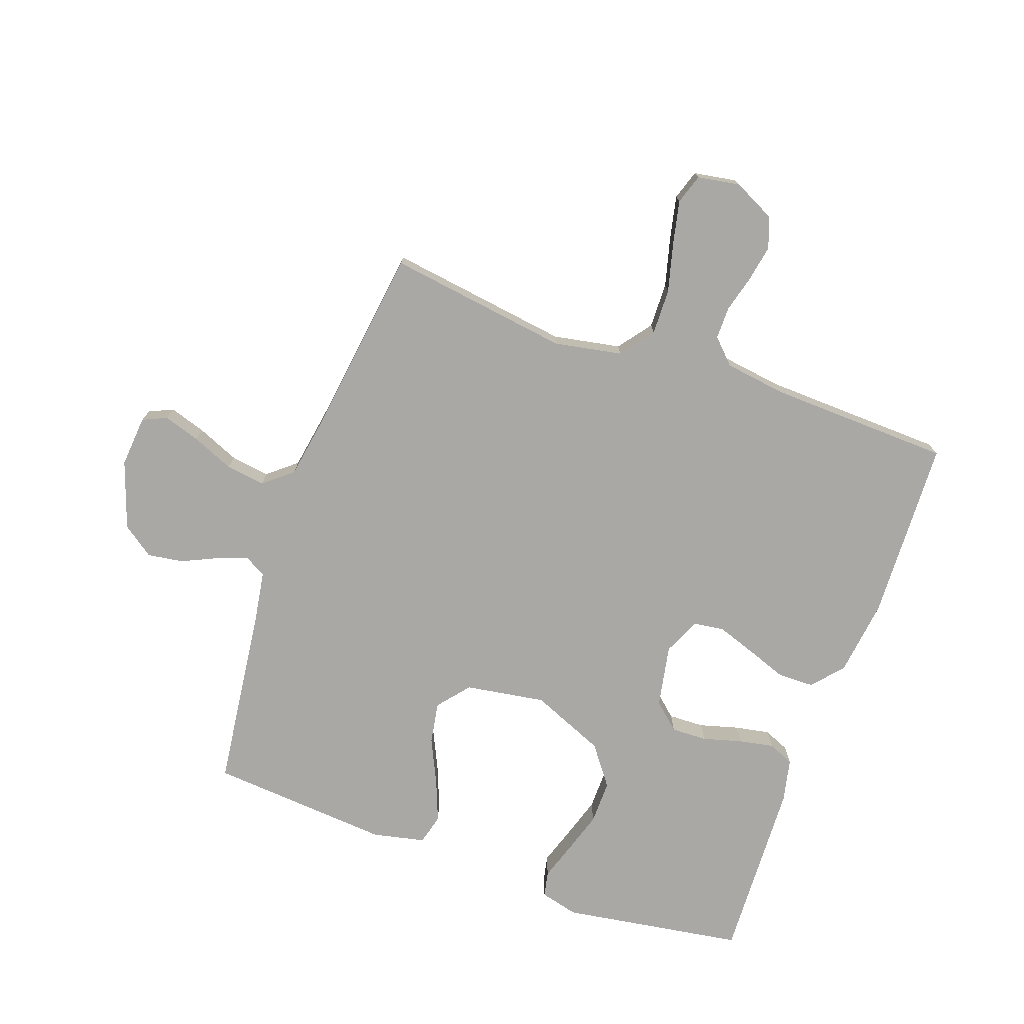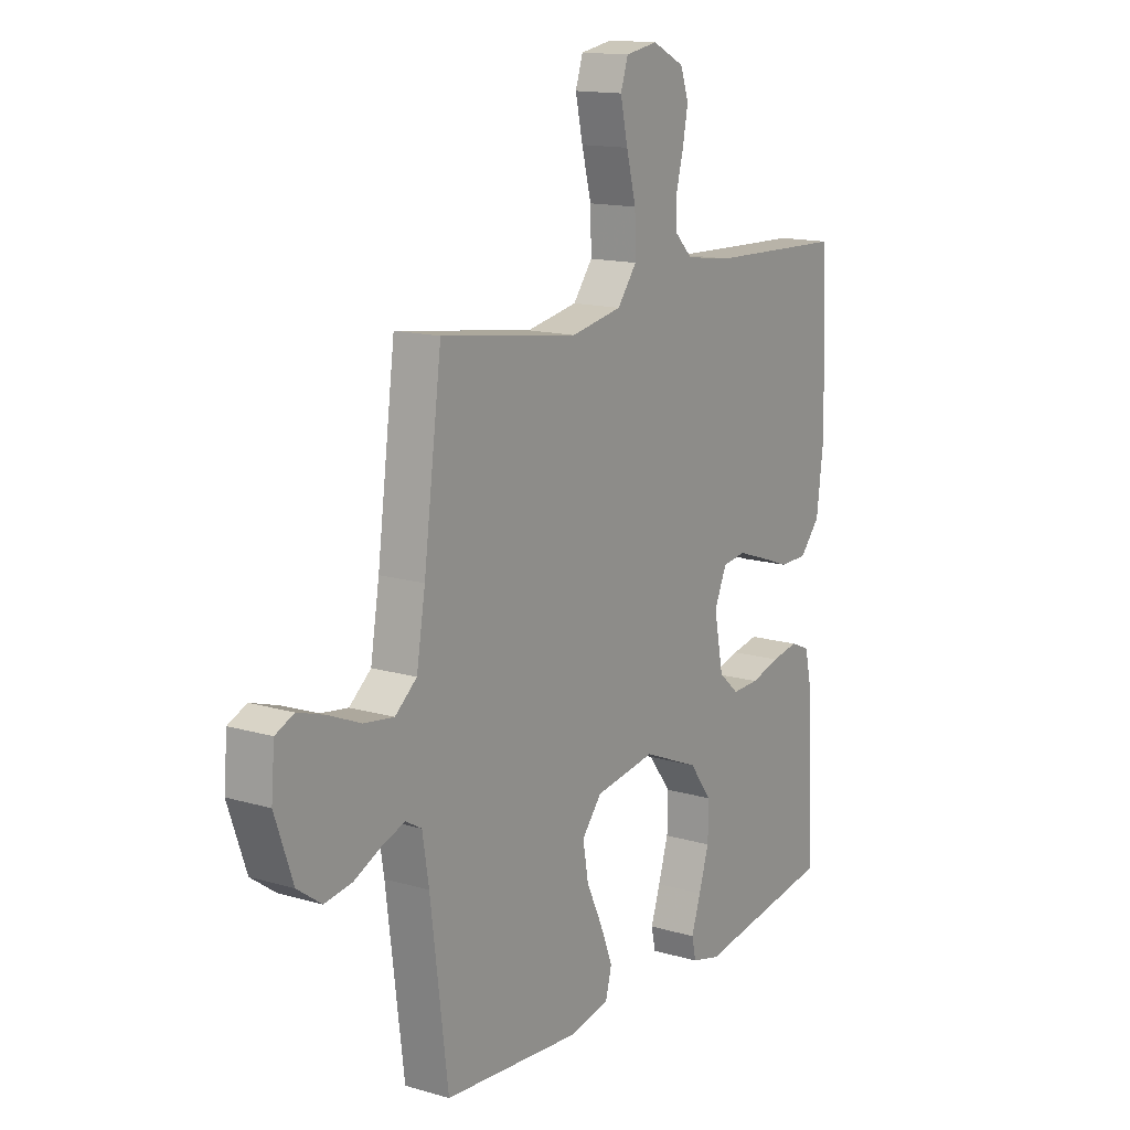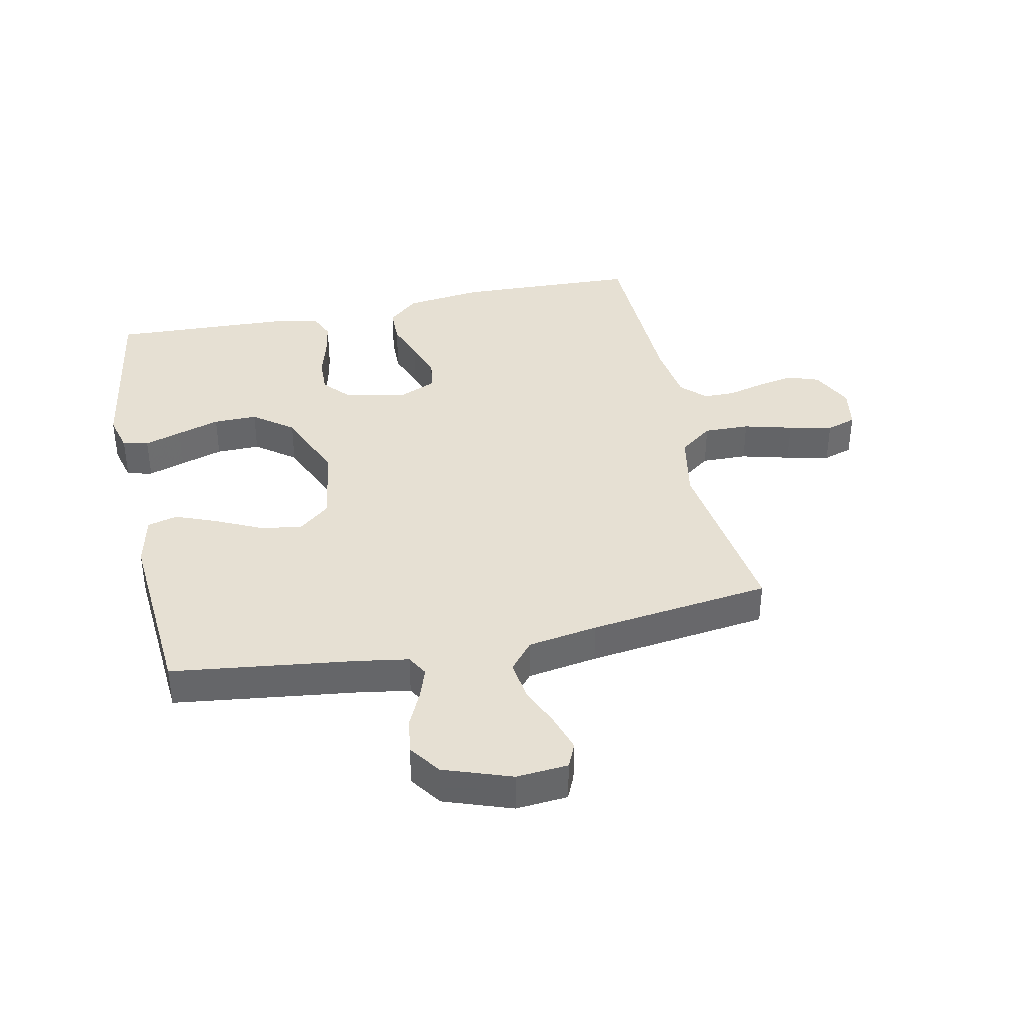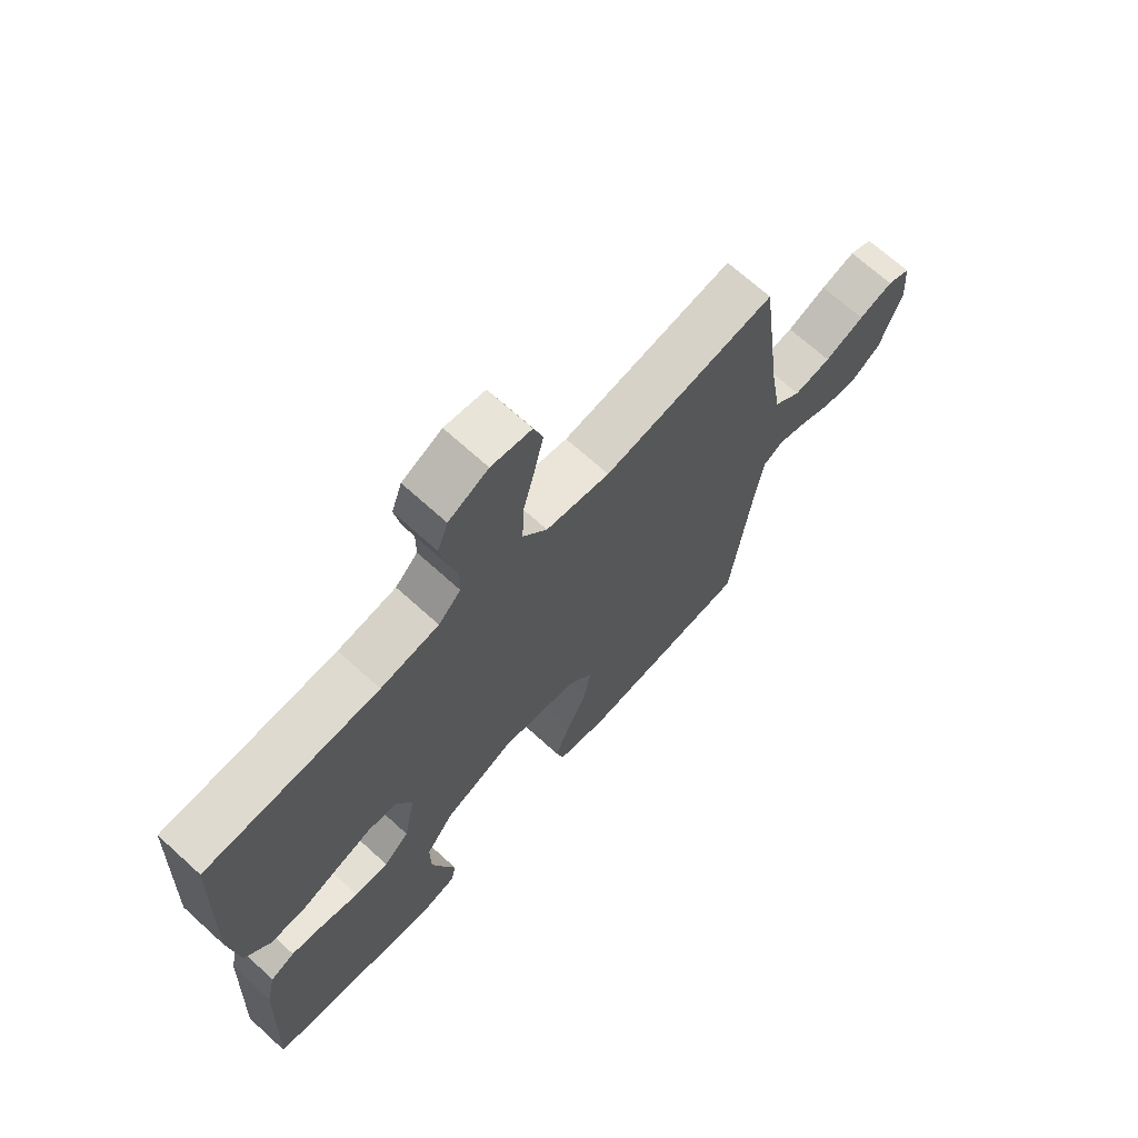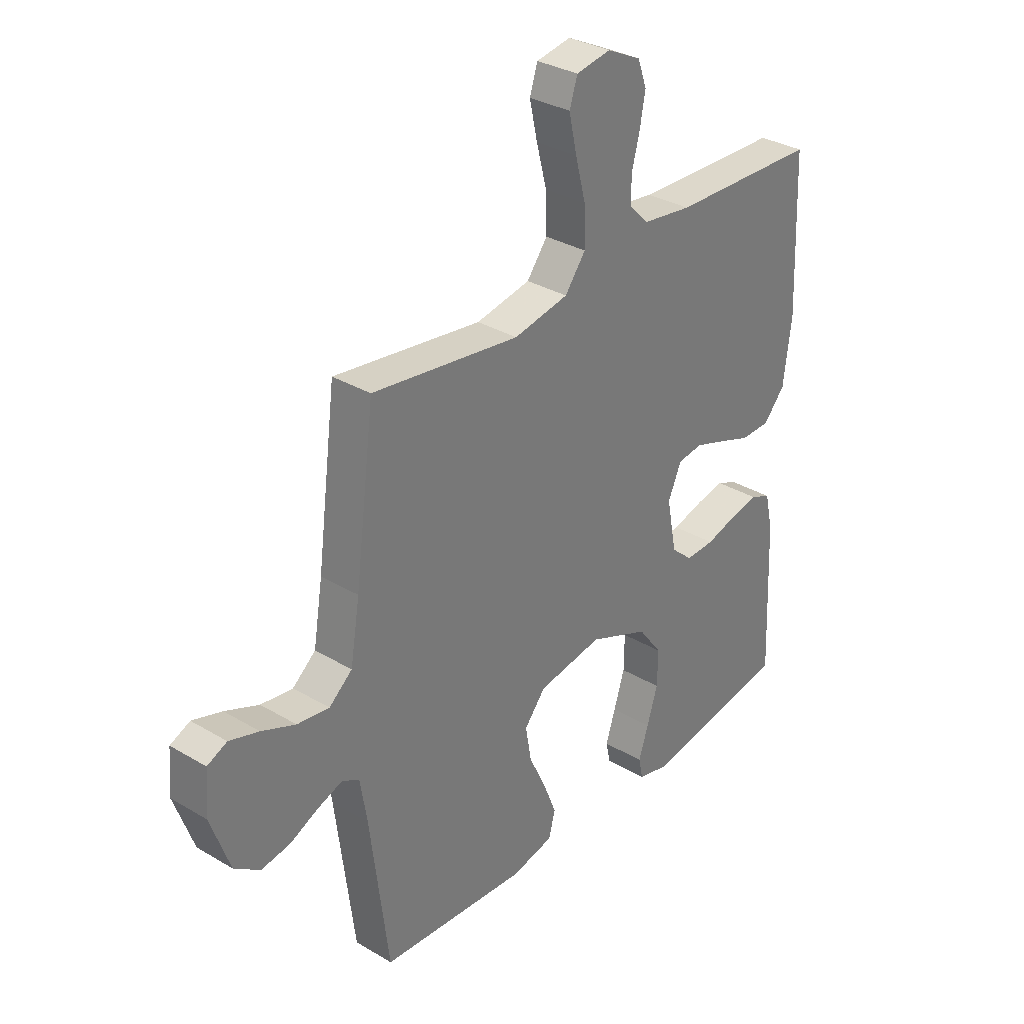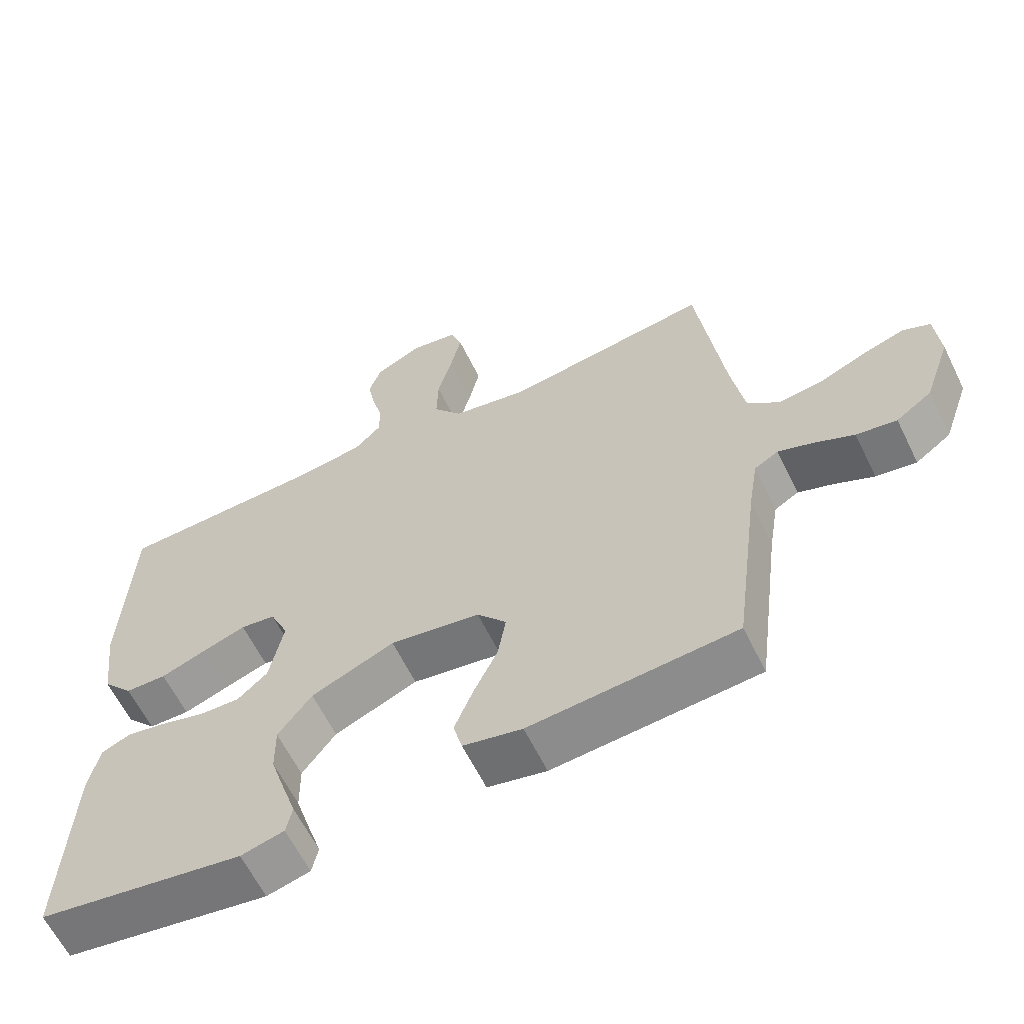
<metadata>
{"format":"obj","ext":"obj","renderer":"f3d","projection":"perspective","resolution":1024,"background":"white","views":[{"elev":-75.1,"azim":-19.7,"up":"+Y"},{"elev":14.4,"azim":-57.3,"up":"+Z"},{"elev":38.5,"azim":-101.9,"up":"+Y"},{"elev":68.8,"azim":132.3,"up":"+Z"},{"elev":32.5,"azim":-50.4,"up":"+Z"},{"elev":-62.0,"azim":-153.9,"up":"+Z"}]}
</metadata>
<code>
v -0.5 0.07 0.5
v -0.2 0.07 0.458
v -0.089 0.07 0.479
v -0.047 0.07 0.534
v -0.049 0.07 0.609
v -0.07 0.07 0.689
v -0.086 0.07 0.761
v -0.07 0.07 0.81
v 0 0.07 0.822
v 0.069 0.07 0.788
v 0.087 0.07 0.737
v 0.076 0.07 0.677
v 0.06 0.07 0.616
v 0.06 0.07 0.563
v 0.099 0.07 0.524
v 0.2 0.07 0.51
v 0.5 0.07 0.5
v 0.512 0.07 0.2
v 0.496 0.07 0.073
v 0.452 0.07 0.023
v 0.392 0.07 0.022
v 0.326 0.07 0.046
v 0.262 0.07 0.068
v 0.211 0.07 0.061
v 0.184 0.07 0
v 0.204 0.07 -0.103
v 0.248 0.07 -0.142
v 0.307 0.07 -0.14
v 0.371 0.07 -0.122
v 0.429 0.07 -0.111
v 0.471 0.07 -0.129
v 0.487 0.07 -0.2
v 0.5 0.07 -0.5
v 0.2 0.07 -0.547
v 0.137 0.07 -0.531
v 0.128 0.07 -0.489
v 0.148 0.07 -0.428
v 0.17 0.07 -0.358
v 0.171 0.07 -0.286
v 0.122 0.07 -0.221
v 0 0.07 -0.17
v -0.132 0.07 -0.191
v -0.175 0.07 -0.243
v -0.163 0.07 -0.312
v -0.128 0.07 -0.386
v -0.101 0.07 -0.454
v -0.114 0.07 -0.504
v -0.2 0.07 -0.523
v -0.5 0.07 -0.5
v -0.538 0.07 -0.2
v -0.552 0.07 -0.114
v -0.587 0.07 -0.094
v -0.638 0.07 -0.112
v -0.696 0.07 -0.139
v -0.755 0.07 -0.148
v -0.807 0.07 -0.111
v -0.846 0.07 0
v -0.839 0.07 0.085
v -0.799 0.07 0.103
v -0.739 0.07 0.084
v -0.67 0.07 0.055
v -0.605 0.07 0.046
v -0.558 0.07 0.085
v -0.539 0.07 0.2
v -0.5 0 0.5
v -0.2 0 0.458
v -0.089 0 0.479
v -0.047 0 0.534
v -0.049 0 0.609
v -0.07 0 0.689
v -0.086 0 0.761
v -0.07 0 0.81
v 0 0 0.822
v 0.069 0 0.788
v 0.087 0 0.737
v 0.076 0 0.677
v 0.06 0 0.616
v 0.06 0 0.563
v 0.099 0 0.524
v 0.2 0 0.51
v 0.5 0 0.5
v 0.512 0 0.2
v 0.496 0 0.073
v 0.452 0 0.023
v 0.392 0 0.022
v 0.326 0 0.046
v 0.262 0 0.068
v 0.211 0 0.061
v 0.184 0 0
v 0.204 0 -0.103
v 0.248 0 -0.142
v 0.307 0 -0.14
v 0.371 0 -0.122
v 0.429 0 -0.111
v 0.471 0 -0.129
v 0.487 0 -0.2
v 0.5 0 -0.5
v 0.2 0 -0.547
v 0.137 0 -0.531
v 0.128 0 -0.489
v 0.148 0 -0.428
v 0.17 0 -0.358
v 0.171 0 -0.286
v 0.122 0 -0.221
v 0 0 -0.17
v -0.132 0 -0.191
v -0.175 0 -0.243
v -0.163 0 -0.312
v -0.128 0 -0.386
v -0.101 0 -0.454
v -0.114 0 -0.504
v -0.2 0 -0.523
v -0.5 0 -0.5
v -0.538 0 -0.2
v -0.552 0 -0.114
v -0.587 0 -0.094
v -0.638 0 -0.112
v -0.696 0 -0.139
v -0.755 0 -0.148
v -0.807 0 -0.111
v -0.846 0 0
v -0.839 0 0.085
v -0.799 0 0.103
v -0.739 0 0.084
v -0.67 0 0.055
v -0.605 0 0.046
v -0.558 0 0.085
v -0.539 0 0.2
f 59 60 61
f 58 59 61
f 57 58 61
f 56 57 61
f 55 56 61
f 54 55 61
f 53 54 61
f 52 53 61 62
f 51 52 62 63
f 48 49 50
f 47 48 50
f 46 47 50
f 45 46 50
f 44 45 50
f 51 63 64
f 50 51 64
f 44 50 64
f 43 44 64
f 35 36 37
f 34 35 37
f 33 34 37
f 32 33 37
f 31 32 37
f 30 31 37
f 29 30 37
f 28 29 37
f 27 28 37 38
f 26 27 38 39
f 20 21 22
f 19 20 22
f 18 19 22
f 17 18 22
f 16 17 22
f 15 16 22 23
f 14 15 23 24
f 11 12 13
f 10 11 13
f 9 10 13
f 8 9 13
f 7 8 13
f 6 7 13
f 5 6 13
f 4 5 13 14
f 14 24 25
f 4 14 25
f 3 4 25
f 64 1 2
f 43 64 2
f 42 43 2
f 26 39 40
f 25 26 40
f 3 25 40
f 2 3 40
f 2 40 41
f 2 41 42
f 125 124 123
f 125 123 122
f 125 122 121
f 125 121 120
f 125 120 119
f 125 119 118
f 125 118 117
f 126 125 117 116
f 127 126 116 115
f 114 113 112
f 114 112 111
f 114 111 110
f 114 110 109
f 114 109 108
f 128 127 115
f 128 115 114
f 128 114 108
f 128 108 107
f 101 100 99
f 101 99 98
f 101 98 97
f 101 97 96
f 101 96 95
f 101 95 94
f 101 94 93
f 101 93 92
f 102 101 92 91
f 103 102 91 90
f 86 85 84
f 86 84 83
f 86 83 82
f 86 82 81
f 86 81 80
f 87 86 80 79
f 88 87 79 78
f 77 76 75
f 77 75 74
f 77 74 73
f 77 73 72
f 77 72 71
f 77 71 70
f 77 70 69
f 78 77 69 68
f 89 88 78
f 89 78 68
f 89 68 67
f 66 65 128
f 66 128 107
f 66 107 106
f 104 103 90
f 104 90 89
f 104 89 67
f 104 67 66
f 105 104 66
f 106 105 66
f 1 65 66 2
f 2 66 67 3
f 3 67 68 4
f 4 68 69 5
f 5 69 70 6
f 6 70 71 7
f 7 71 72 8
f 8 72 73 9
f 9 73 74 10
f 10 74 75 11
f 11 75 76 12
f 12 76 77 13
f 13 77 78 14
f 14 78 79 15
f 15 79 80 16
f 16 80 81 17
f 17 81 82 18
f 18 82 83 19
f 19 83 84 20
f 20 84 85 21
f 21 85 86 22
f 22 86 87 23
f 23 87 88 24
f 24 88 89 25
f 25 89 90 26
f 26 90 91 27
f 27 91 92 28
f 28 92 93 29
f 29 93 94 30
f 30 94 95 31
f 31 95 96 32
f 32 96 97 33
f 33 97 98 34
f 34 98 99 35
f 35 99 100 36
f 36 100 101 37
f 37 101 102 38
f 38 102 103 39
f 39 103 104 40
f 40 104 105 41
f 41 105 106 42
f 42 106 107 43
f 43 107 108 44
f 44 108 109 45
f 45 109 110 46
f 46 110 111 47
f 47 111 112 48
f 48 112 113 49
f 49 113 114 50
f 50 114 115 51
f 51 115 116 52
f 52 116 117 53
f 53 117 118 54
f 54 118 119 55
f 55 119 120 56
f 56 120 121 57
f 57 121 122 58
f 58 122 123 59
f 59 123 124 60
f 60 124 125 61
f 61 125 126 62
f 62 126 127 63
f 63 127 128 64
f 64 128 65 1

</code>
